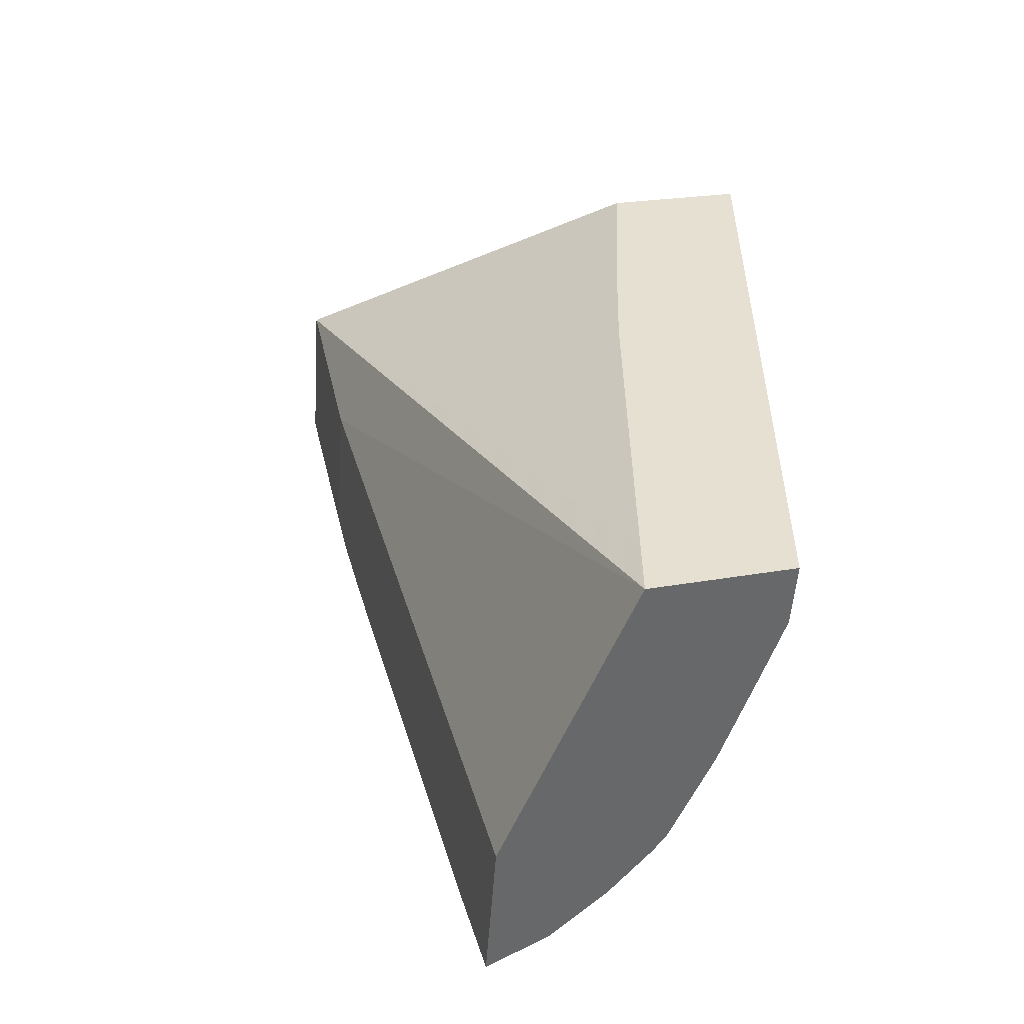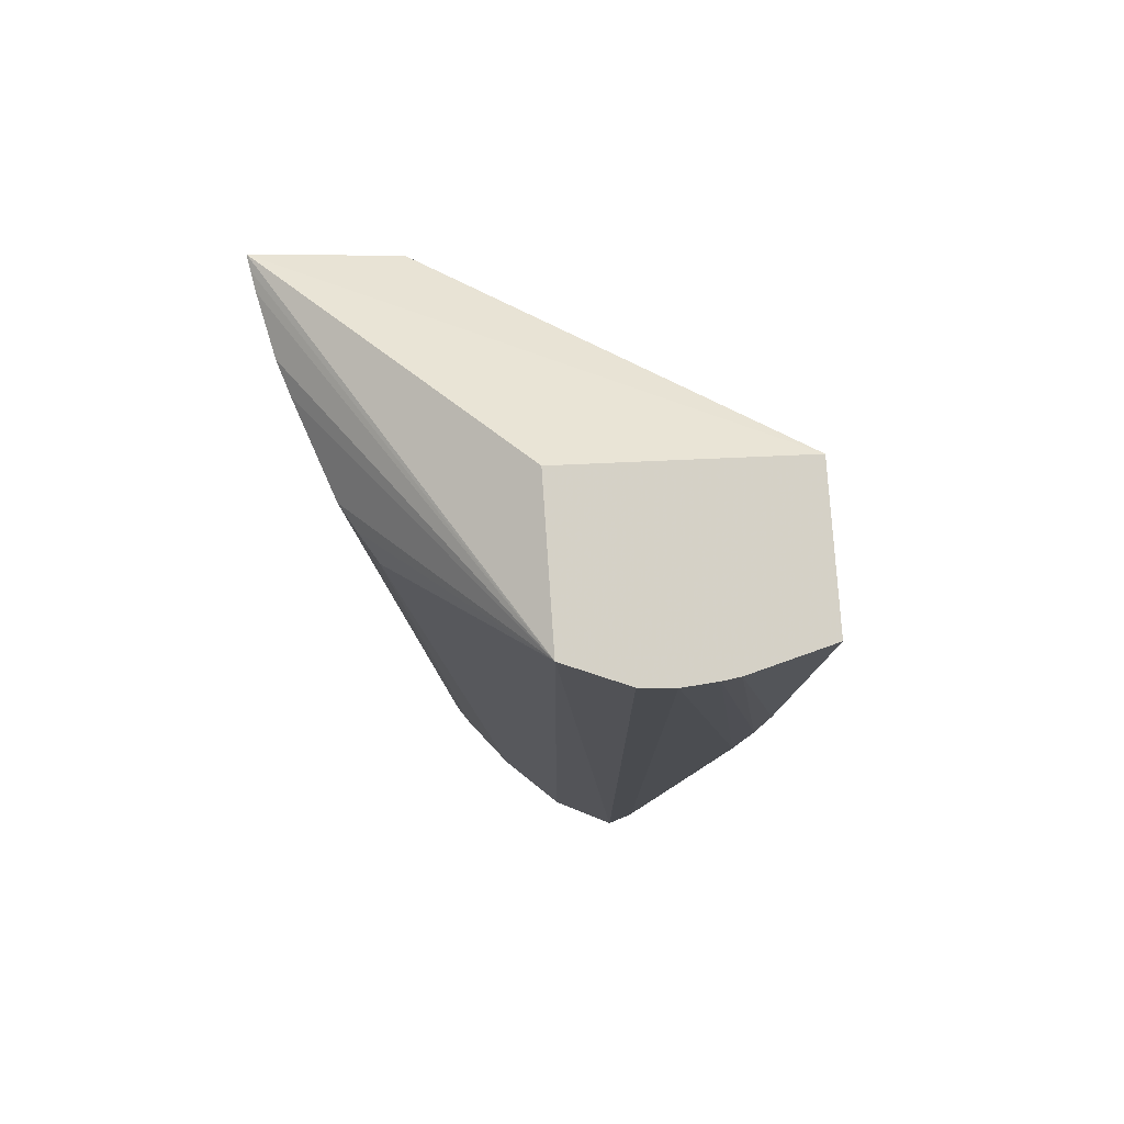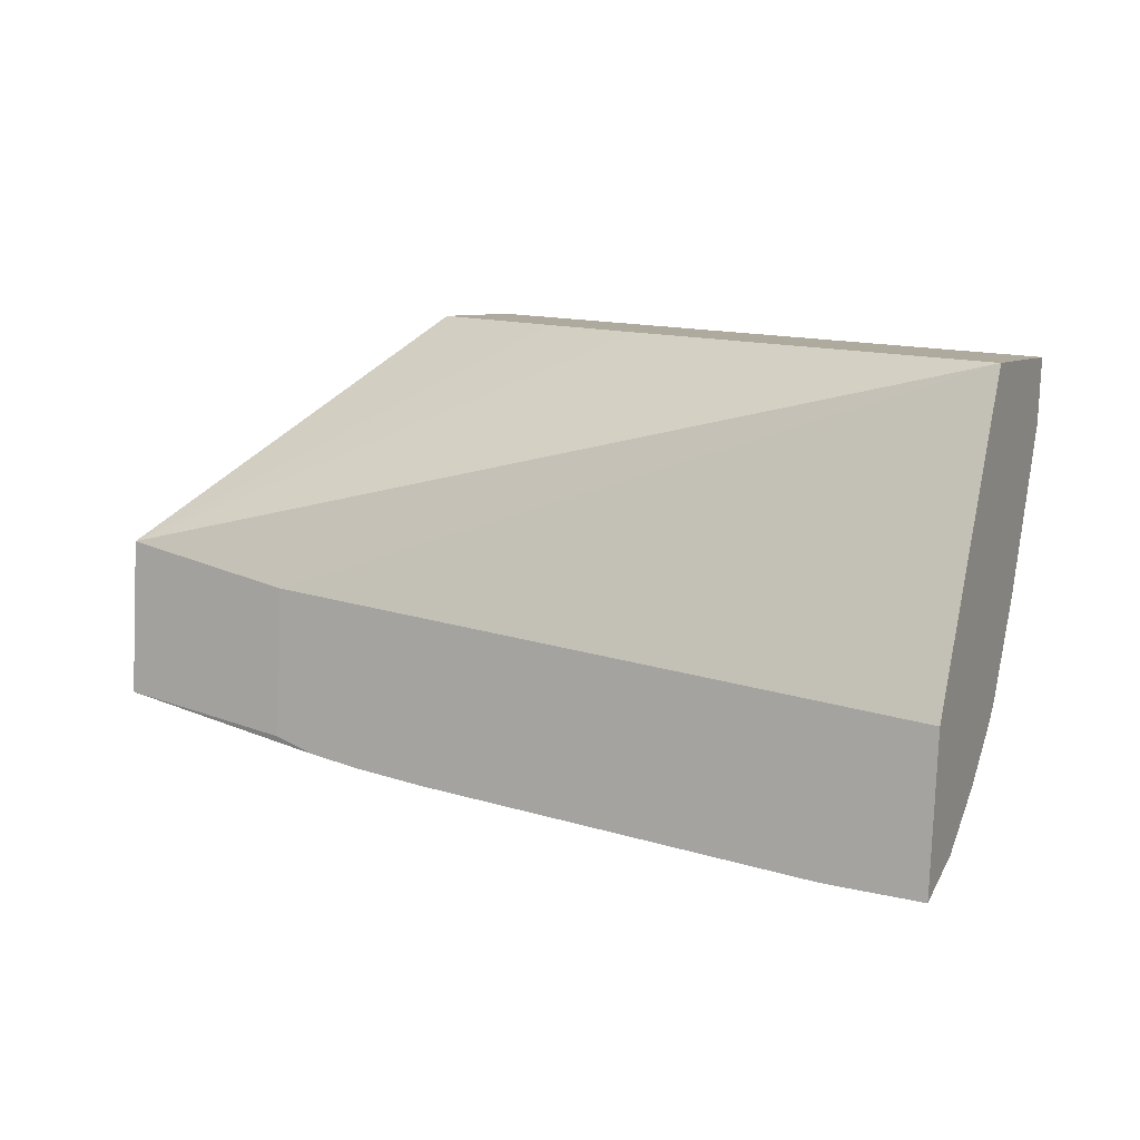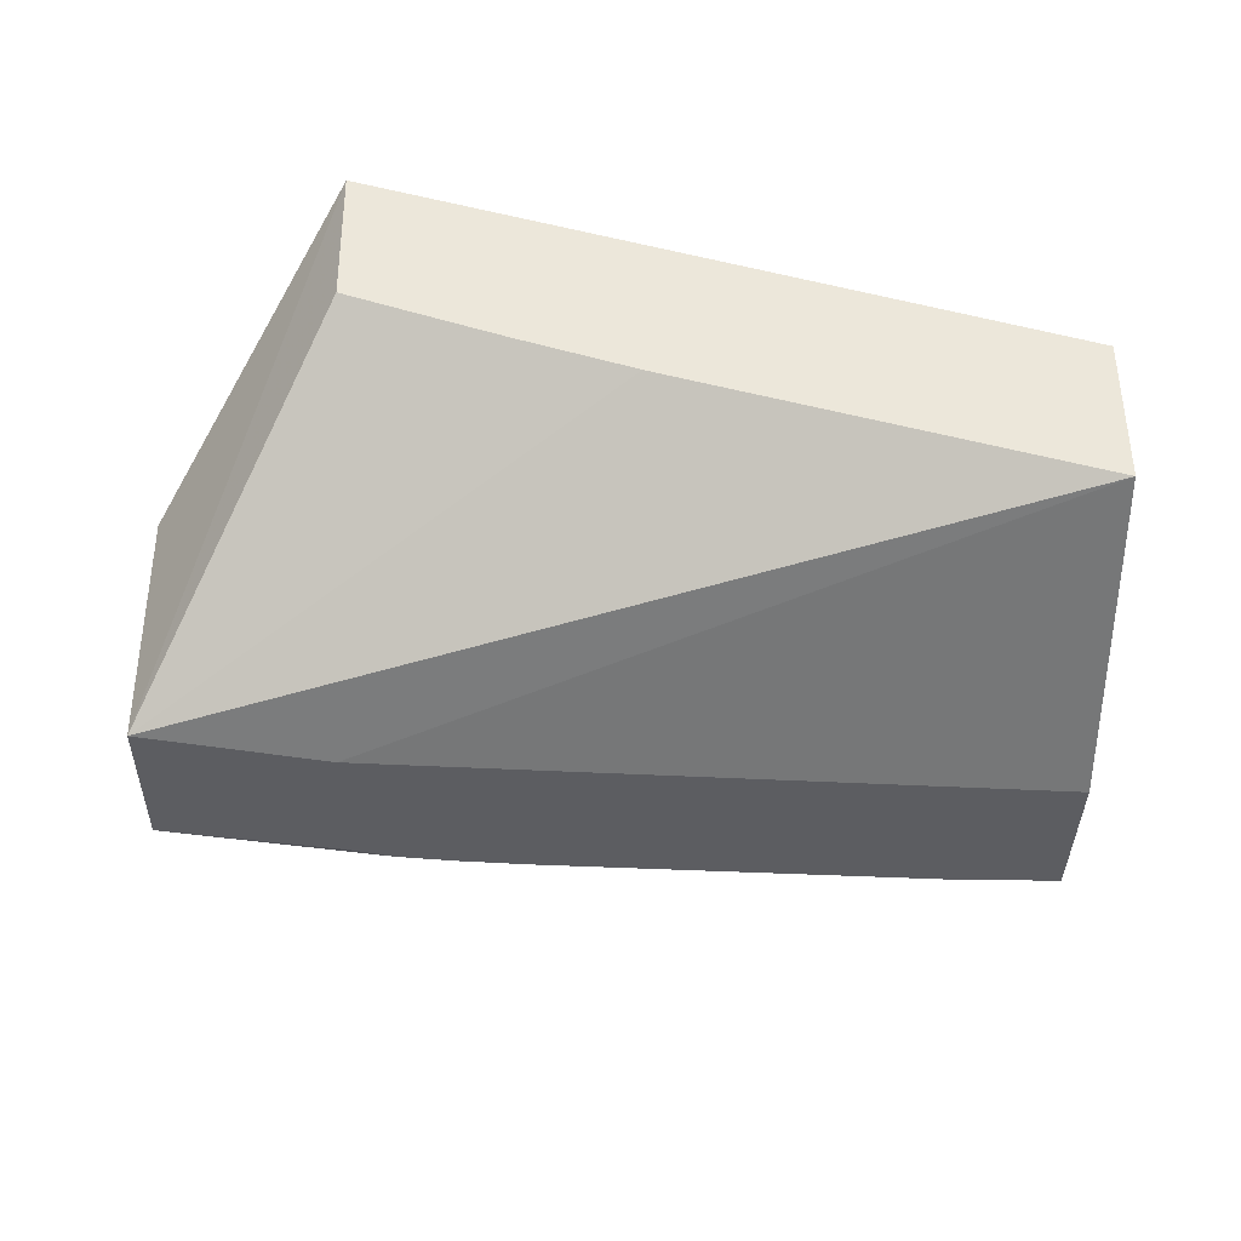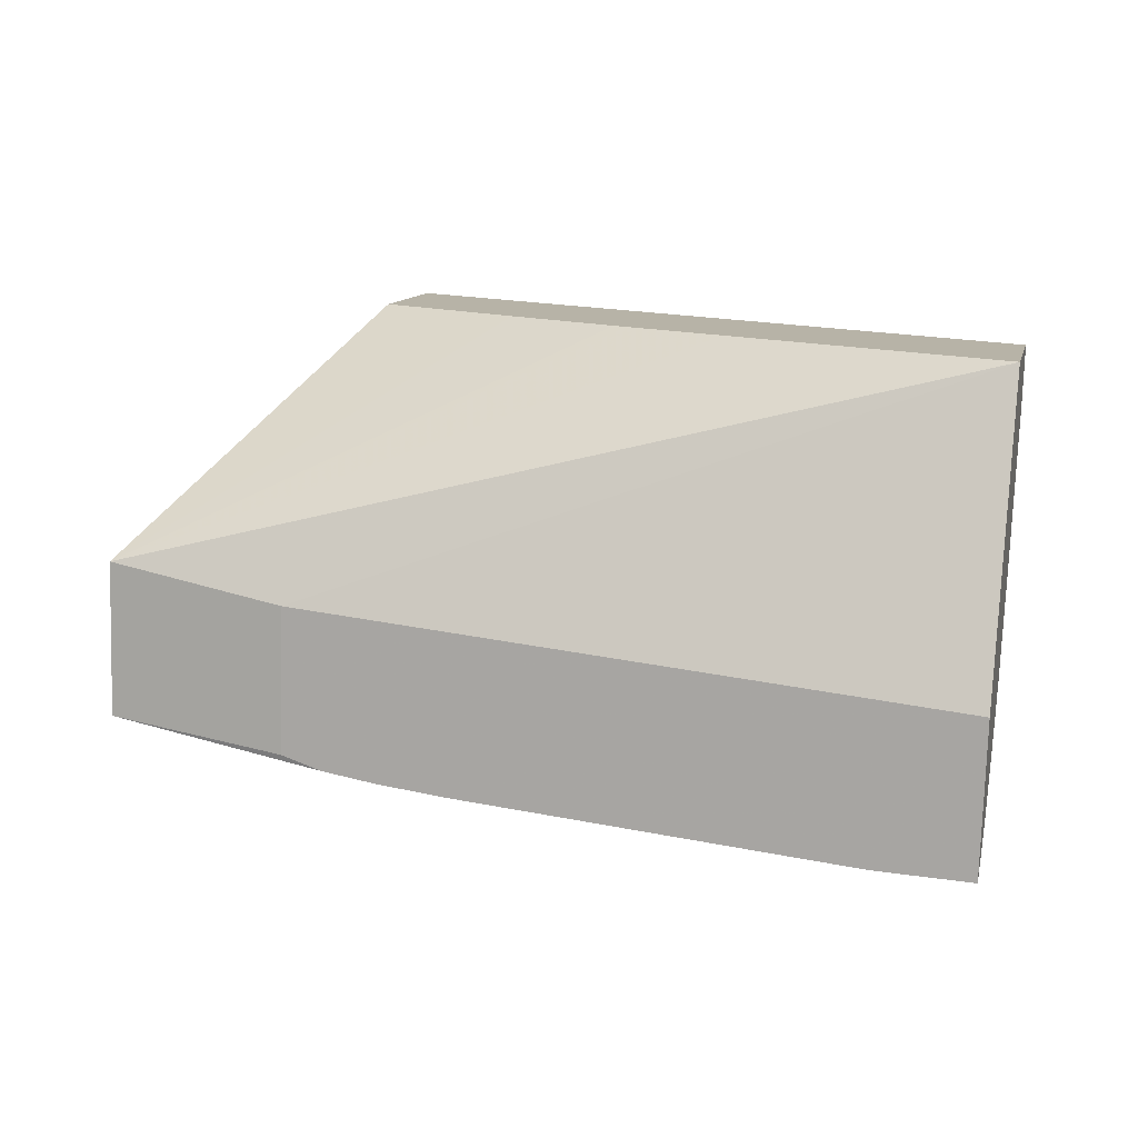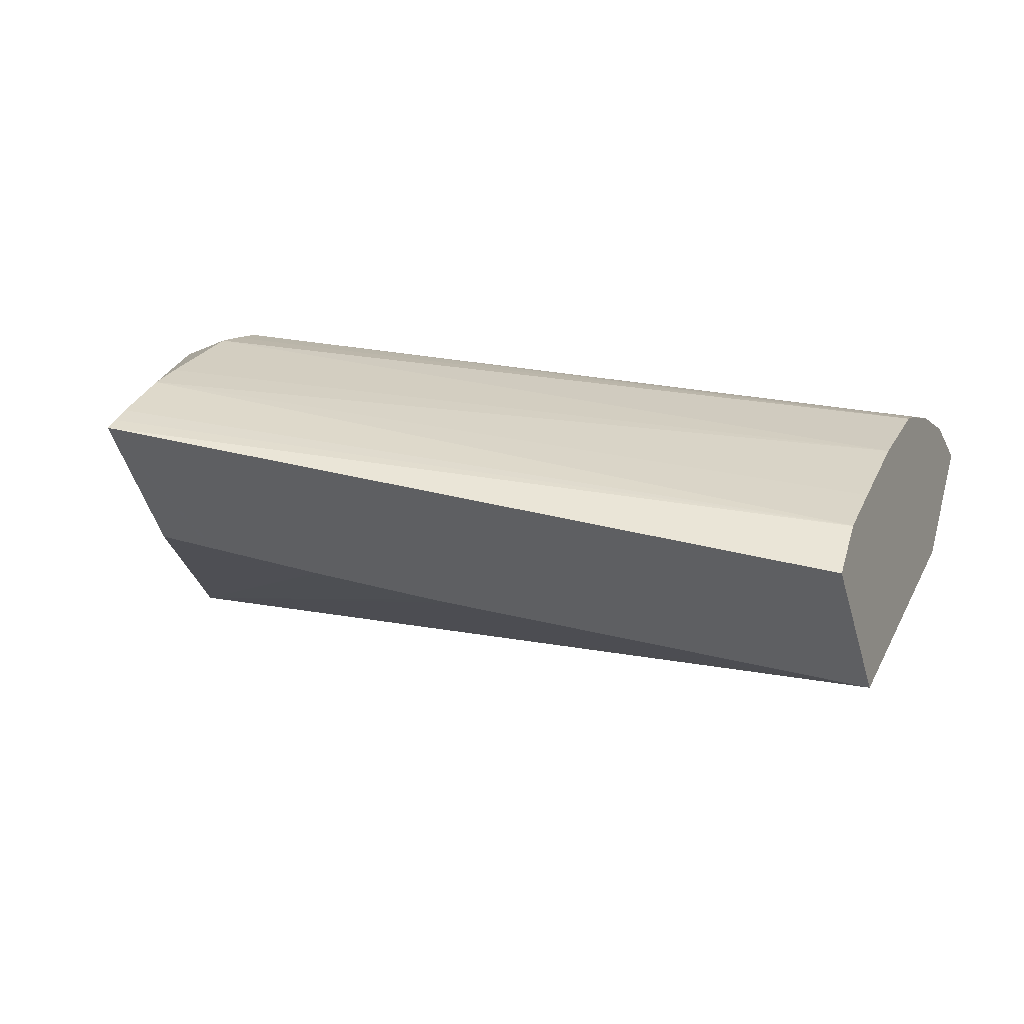
<metadata>
{"format":"obj","ext":"obj","renderer":"f3d","projection":"perspective","resolution":1024,"background":"white","views":[{"elev":37.2,"azim":-88.7,"up":"+Y"},{"elev":-11.1,"azim":95.2,"up":"+Y"},{"elev":12.0,"azim":-136.1,"up":"+Y"},{"elev":57.4,"azim":-162.5,"up":"+Y"},{"elev":16.0,"azim":-148.6,"up":"+Y"},{"elev":48.2,"azim":-164.3,"up":"+Z"}]}
</metadata>
<code>
v -0.04885 0.1677 0.02544
v -0.04801 0.1647 0.02319
v -0.048 0.166 0.02327
v -0.04858 0.1661 0.02146
v -0.04919 0.1678 0.02437
v -0.05443 0.1678 0.02556
v -0.05443 0.1673 0.02553
v -0.05443 0.1673 0.02553
v -0.04885 0.1676 0.02541
v -0.04816 0.1646 0.02269
v -0.04886 0.1675 0.02537
v -0.0489 0.167 0.02522
v -0.04893 0.1667 0.02511
v -0.04903 0.166 0.02479
v -0.04907 0.1658 0.02466
v -0.04911 0.1656 0.0245
v -0.05494 0.1644 0.02383
v -0.05509 0.1642 0.02334
v -0.04859 0.1649 0.02137
v -0.04998 0.1659 0.02182
v -0.05479 0.1678 0.02446
v -0.05433 0.1678 0.02444
v -0.05239 0.1678 0.02438
v -0.05154 0.1678 0.02435
v -0.05142 0.1678 0.02435
v -0.05058 0.1678 0.02435
v -0.05046 0.1678 0.02435
v -0.04962 0.1678 0.02436
v -0.04957 0.1678 0.02436
v -0.05448 0.1668 0.02535
v -0.04825 0.1646 0.02243
v -0.05443 0.1642 0.02313
v -0.05438 0.1642 0.02312
v -0.05431 0.1642 0.02309
v -0.05456 0.166 0.02507
v -0.05466 0.1653 0.02473
v -0.05469 0.1651 0.02462
v -0.0548 0.1648 0.02428
v -0.05508 0.1655 0.02343
v -0.04838 0.1646 0.02202
v -0.05031 0.1646 0.02183
v -0.04999 0.1647 0.02174
v -0.04833 0.1646 0.02216
v -0.05143 0.1645 0.02218
v -0.05126 0.1645 0.02213
v -0.05072 0.1646 0.02196
f 1 2 3
f 1 3 4
f 1 4 5
f 1 5 29
f 1 29 28
f 1 28 27
f 1 27 26
f 1 26 25
f 1 25 24
f 1 24 23
f 1 23 22
f 1 22 21
f 1 21 6
f 1 6 7
f 1 7 8
f 1 8 9
f 1 9 2
f 2 10 31
f 2 31 43
f 2 43 40
f 2 40 19
f 2 19 4
f 2 4 3
f 2 9 11
f 2 11 12
f 2 12 13
f 2 13 14
f 2 14 15
f 2 15 16
f 2 16 17
f 2 17 18
f 2 18 10
f 4 19 42
f 4 42 20
f 4 20 21
f 4 21 22
f 4 22 23
f 4 23 24
f 4 24 25
f 4 25 26
f 4 26 27
f 4 27 28
f 4 28 29
f 4 29 5
f 6 21 39
f 6 39 18
f 6 18 17
f 6 17 38
f 6 38 37
f 6 37 36
f 6 36 35
f 6 35 30
f 6 30 8
f 6 8 7
f 8 30 12
f 8 12 11
f 8 11 9
f 10 18 32
f 10 32 33
f 10 33 34
f 10 34 31
f 12 30 35
f 12 35 13
f 13 35 14
f 14 35 36
f 14 36 15
f 15 36 16
f 16 36 37
f 16 37 38
f 16 38 17
f 18 39 20
f 18 20 42
f 18 42 41
f 18 41 46
f 18 46 45
f 18 45 44
f 18 44 34
f 18 34 33
f 18 33 32
f 19 40 41
f 19 41 42
f 20 39 21
f 31 34 44
f 31 44 45
f 31 45 43
f 40 43 46
f 40 46 41
f 43 45 46

</code>
